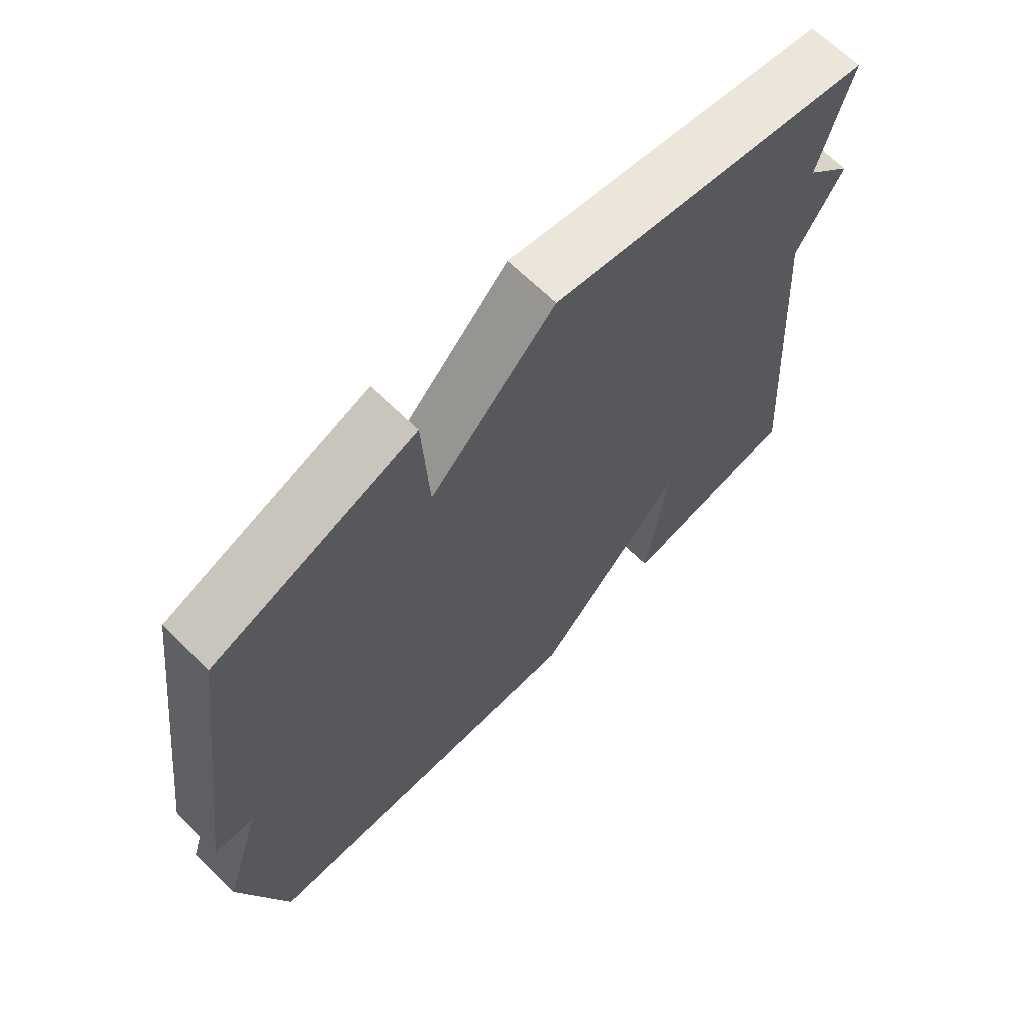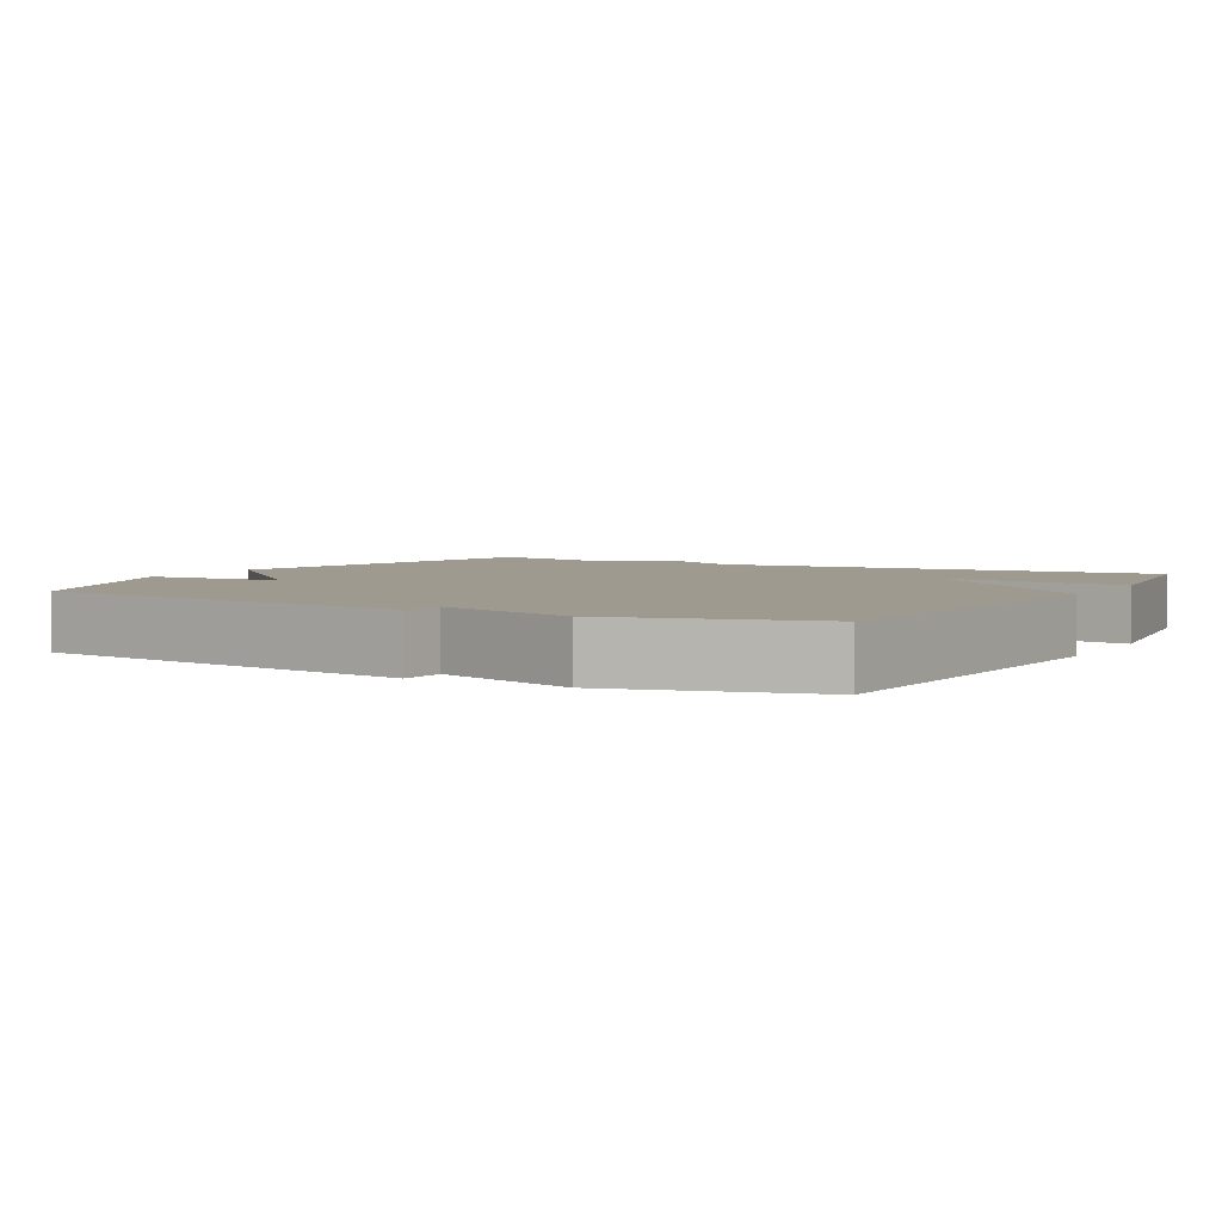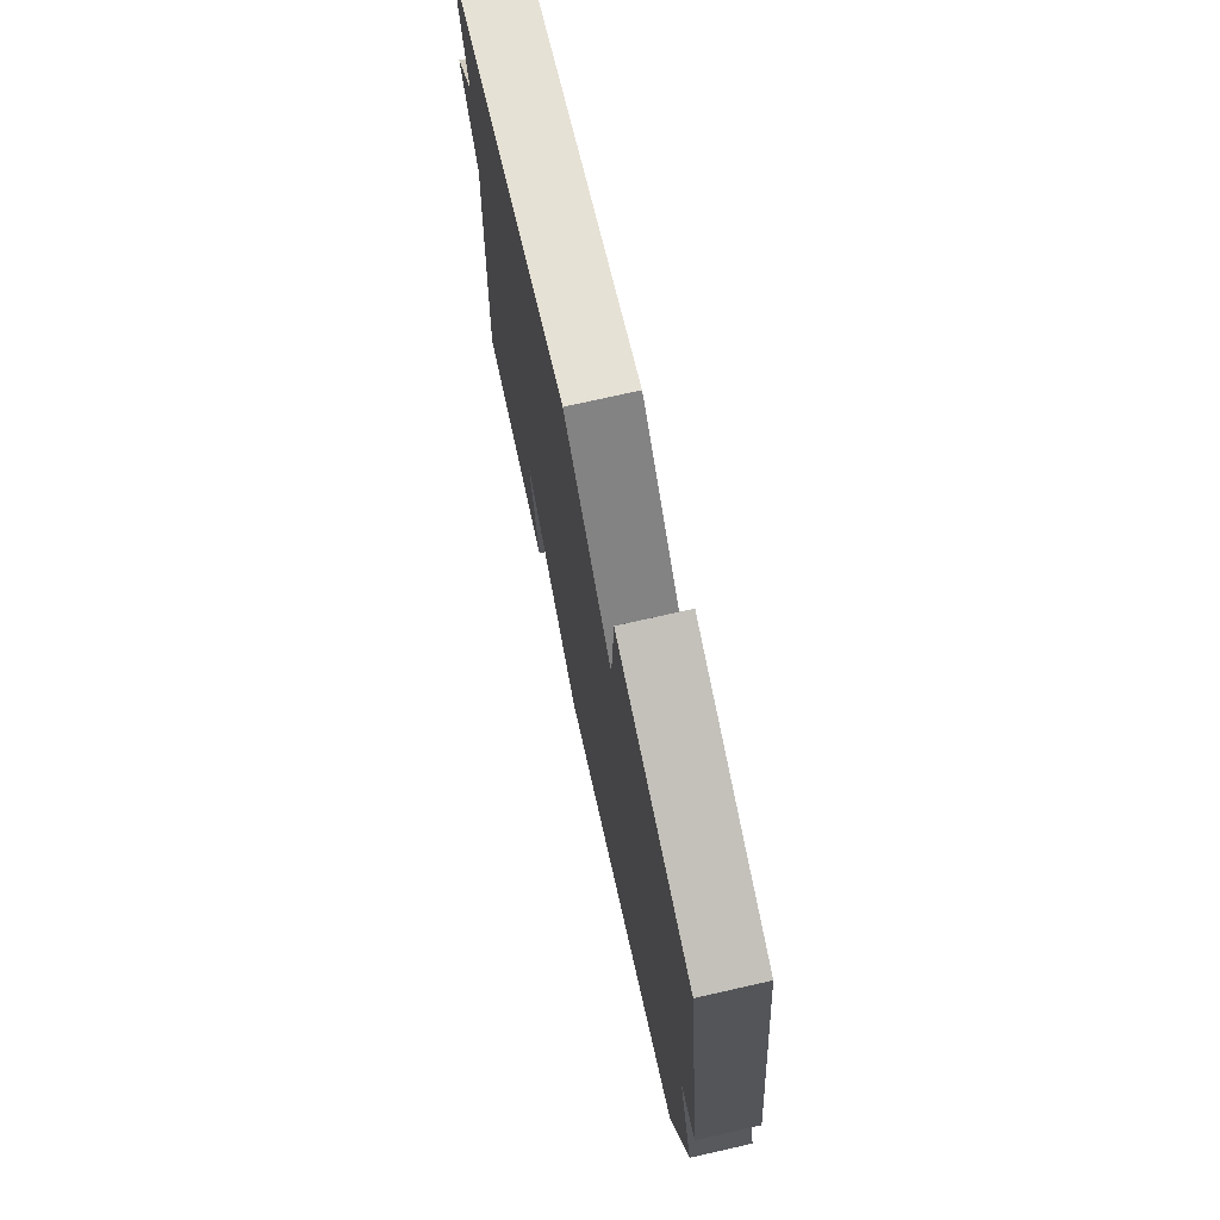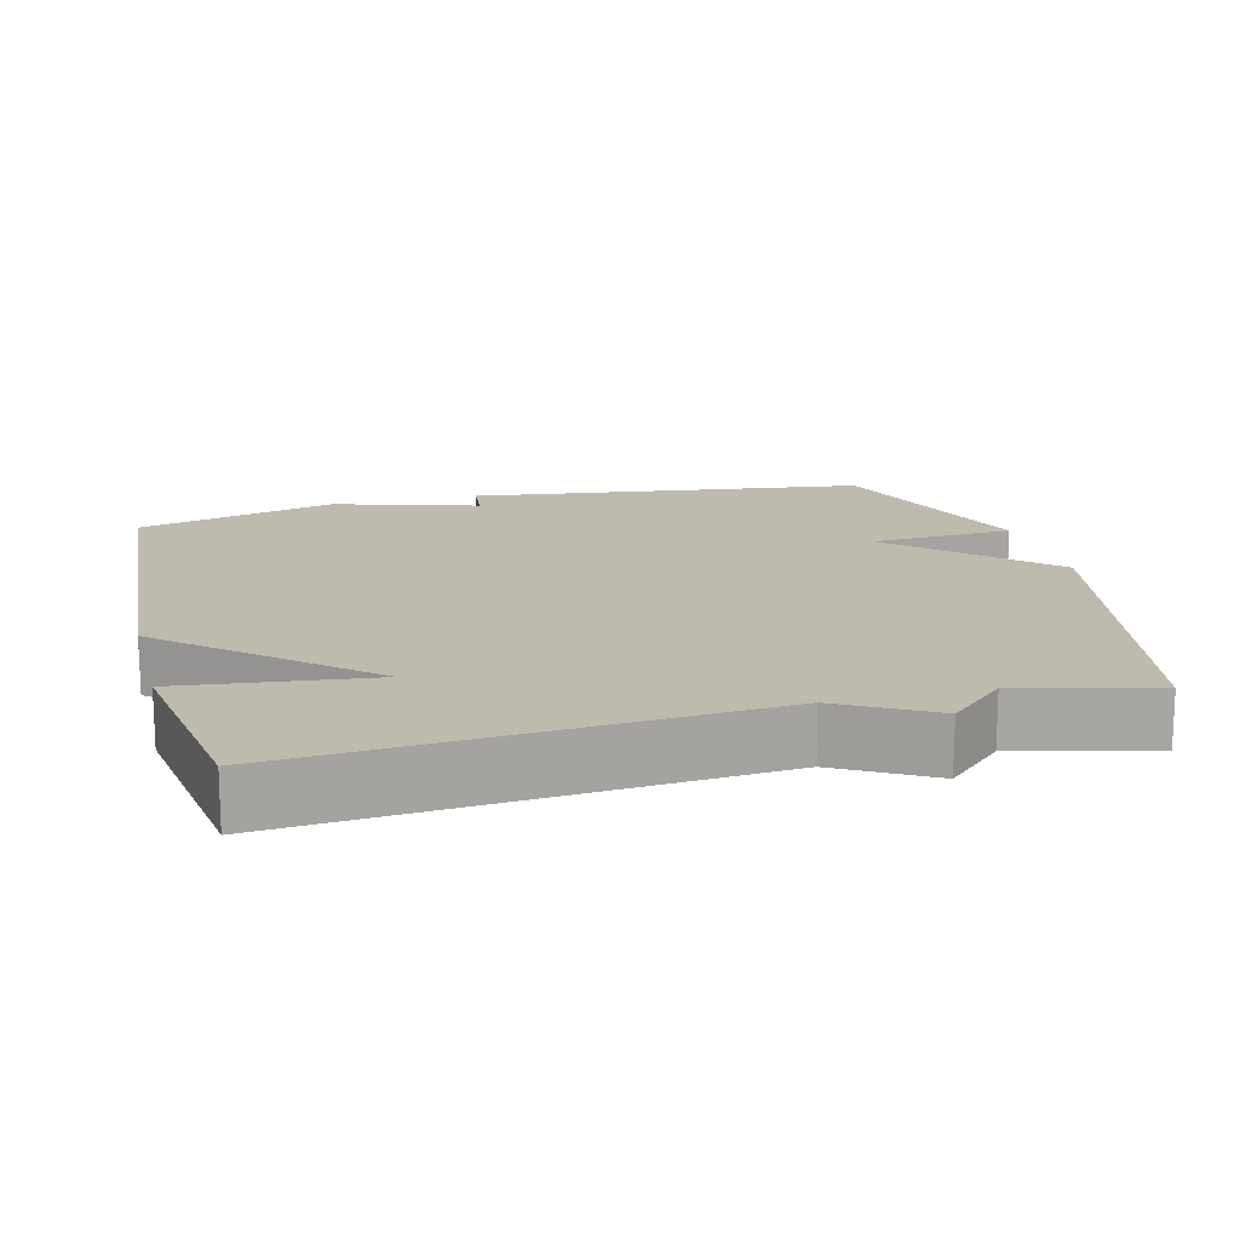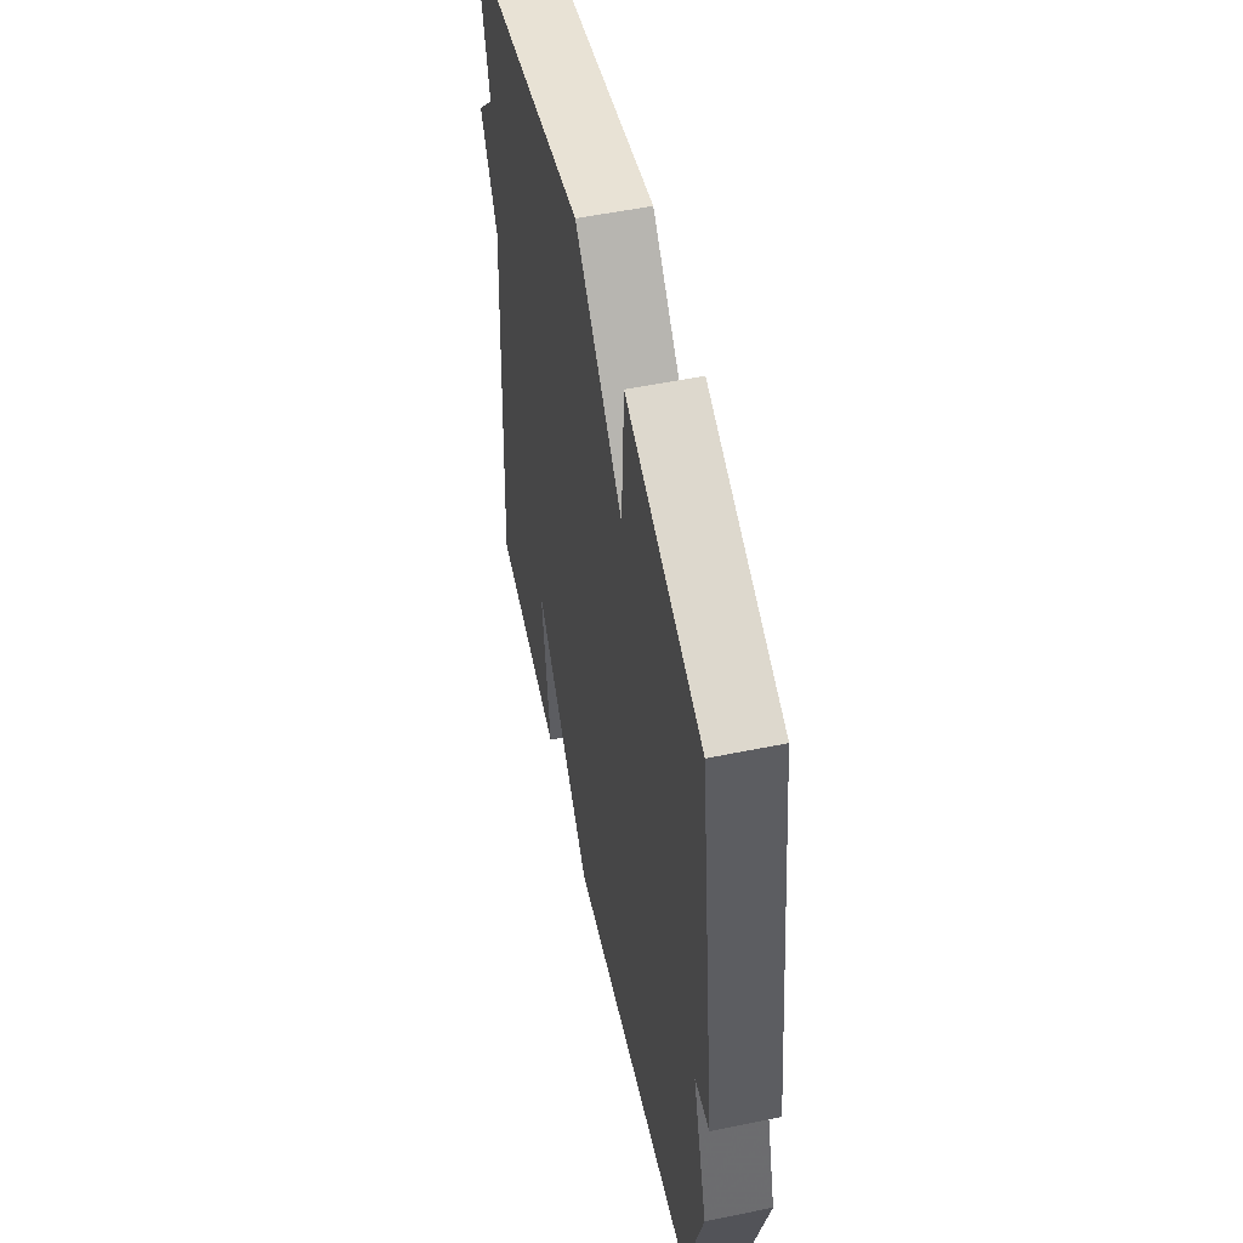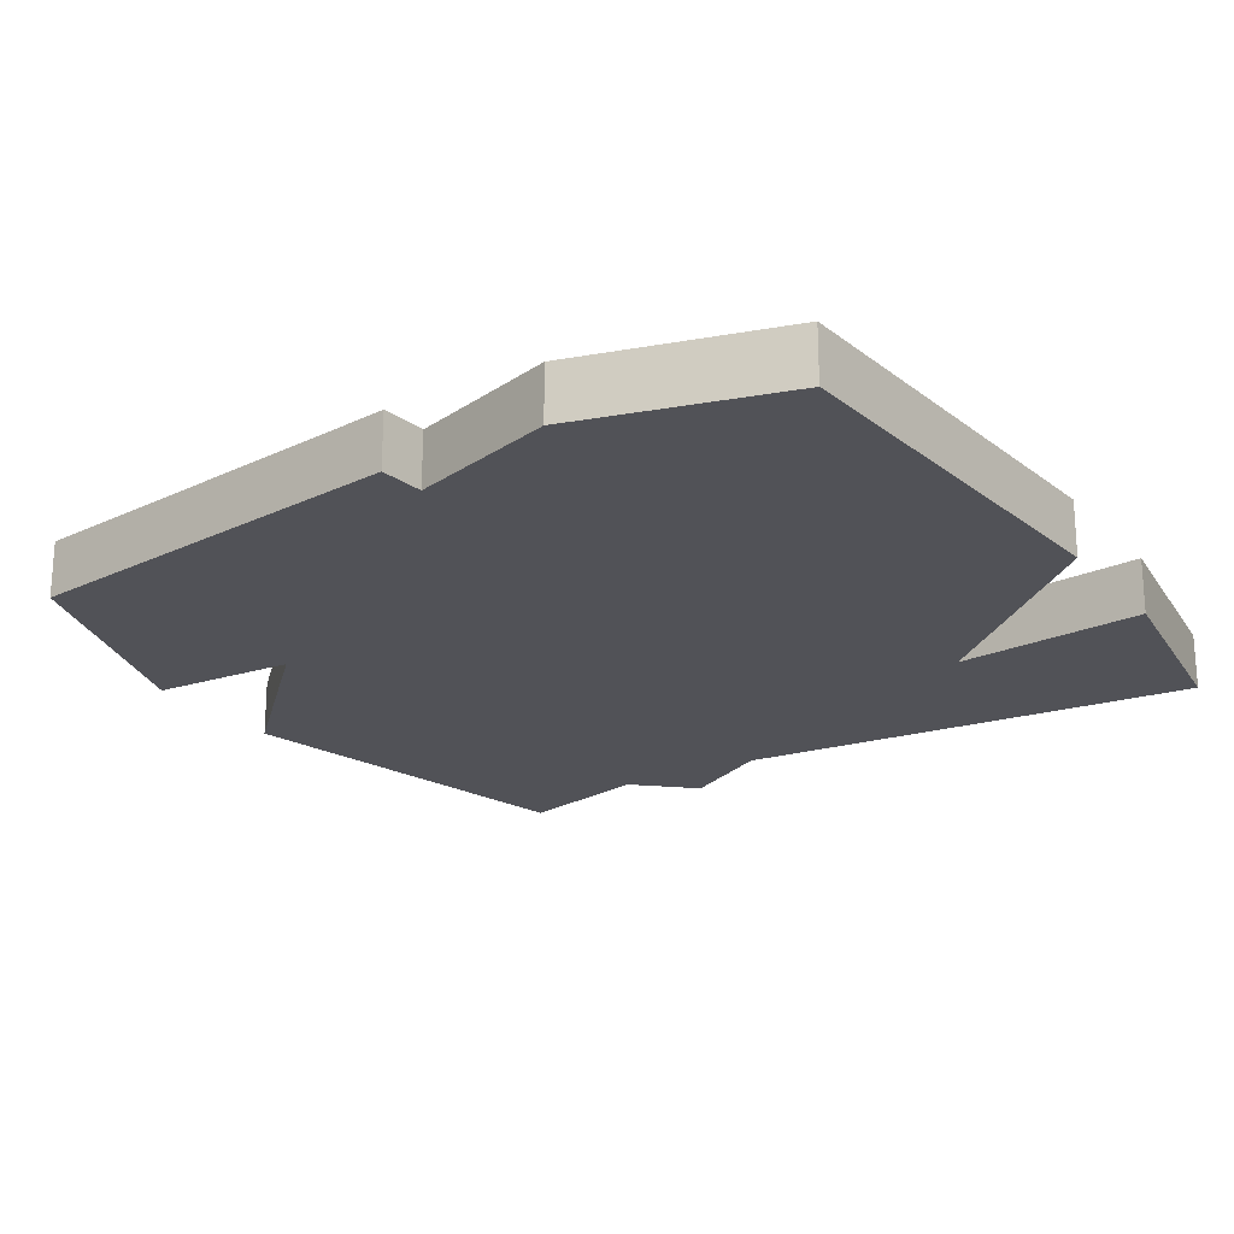
<metadata>
{"format":"obj","ext":"obj","renderer":"f3d","projection":"perspective","resolution":1024,"background":"white","views":[{"elev":67.6,"azim":134.2,"up":"+Z"},{"elev":3.8,"azim":119.3,"up":"+Y"},{"elev":74.4,"azim":77.3,"up":"+Z"},{"elev":15.7,"azim":-104.6,"up":"+Y"},{"elev":54.2,"azim":77.7,"up":"+Z"},{"elev":-21.4,"azim":122.6,"up":"+Y"}]}
</metadata>
<code>
v -0.5 0.07 -0.5
v -0.453 0.07 0.12
v -0.524 0.07 0.243
v -0.453 0.07 0.32
v -0.5 0.07 0.5
v -0.006 0.07 0.606
v 0.184 0.07 0.412
v 0.194 0.07 0.606
v 0.5 0.07 0.5
v 0.571 0.07 -0.032
v 0.511 0.07 -0.038
v 0.571 0.07 -0.232
v 0.5 0.07 -0.5
v -0.024 0.07 -0.54
v -0.254 0.07 -0.285
v -0.224 0.07 -0.54
v -0.5 0 -0.5
v -0.453 0 0.12
v -0.524 0 0.243
v -0.453 0 0.32
v -0.5 0 0.5
v -0.006 0 0.606
v 0.184 0 0.412
v 0.194 0 0.606
v 0.5 0 0.5
v 0.571 0 -0.032
v 0.511 0 -0.038
v 0.571 0 -0.232
v 0.5 0 -0.5
v -0.024 0 -0.54
v -0.254 0 -0.285
v -0.224 0 -0.54
f 15 16 1 2
f 14 15 2
f 13 14 2
f 12 13 2
f 11 12 2
f 9 10 11
f 8 9 11
f 7 8 11
f 6 7 11
f 5 6 11
f 4 5 11
f 2 3 4 11
f 18 17 32 31
f 18 31 30
f 18 30 29
f 18 29 28
f 18 28 27
f 27 26 25
f 27 25 24
f 27 24 23
f 27 23 22
f 27 22 21
f 27 21 20
f 27 20 19 18
f 1 17 18 2
f 2 18 19 3
f 3 19 20 4
f 4 20 21 5
f 5 21 22 6
f 6 22 23 7
f 7 23 24 8
f 8 24 25 9
f 9 25 26 10
f 10 26 27 11
f 11 27 28 12
f 12 28 29 13
f 13 29 30 14
f 14 30 31 15
f 15 31 32 16
f 16 32 17 1

</code>
